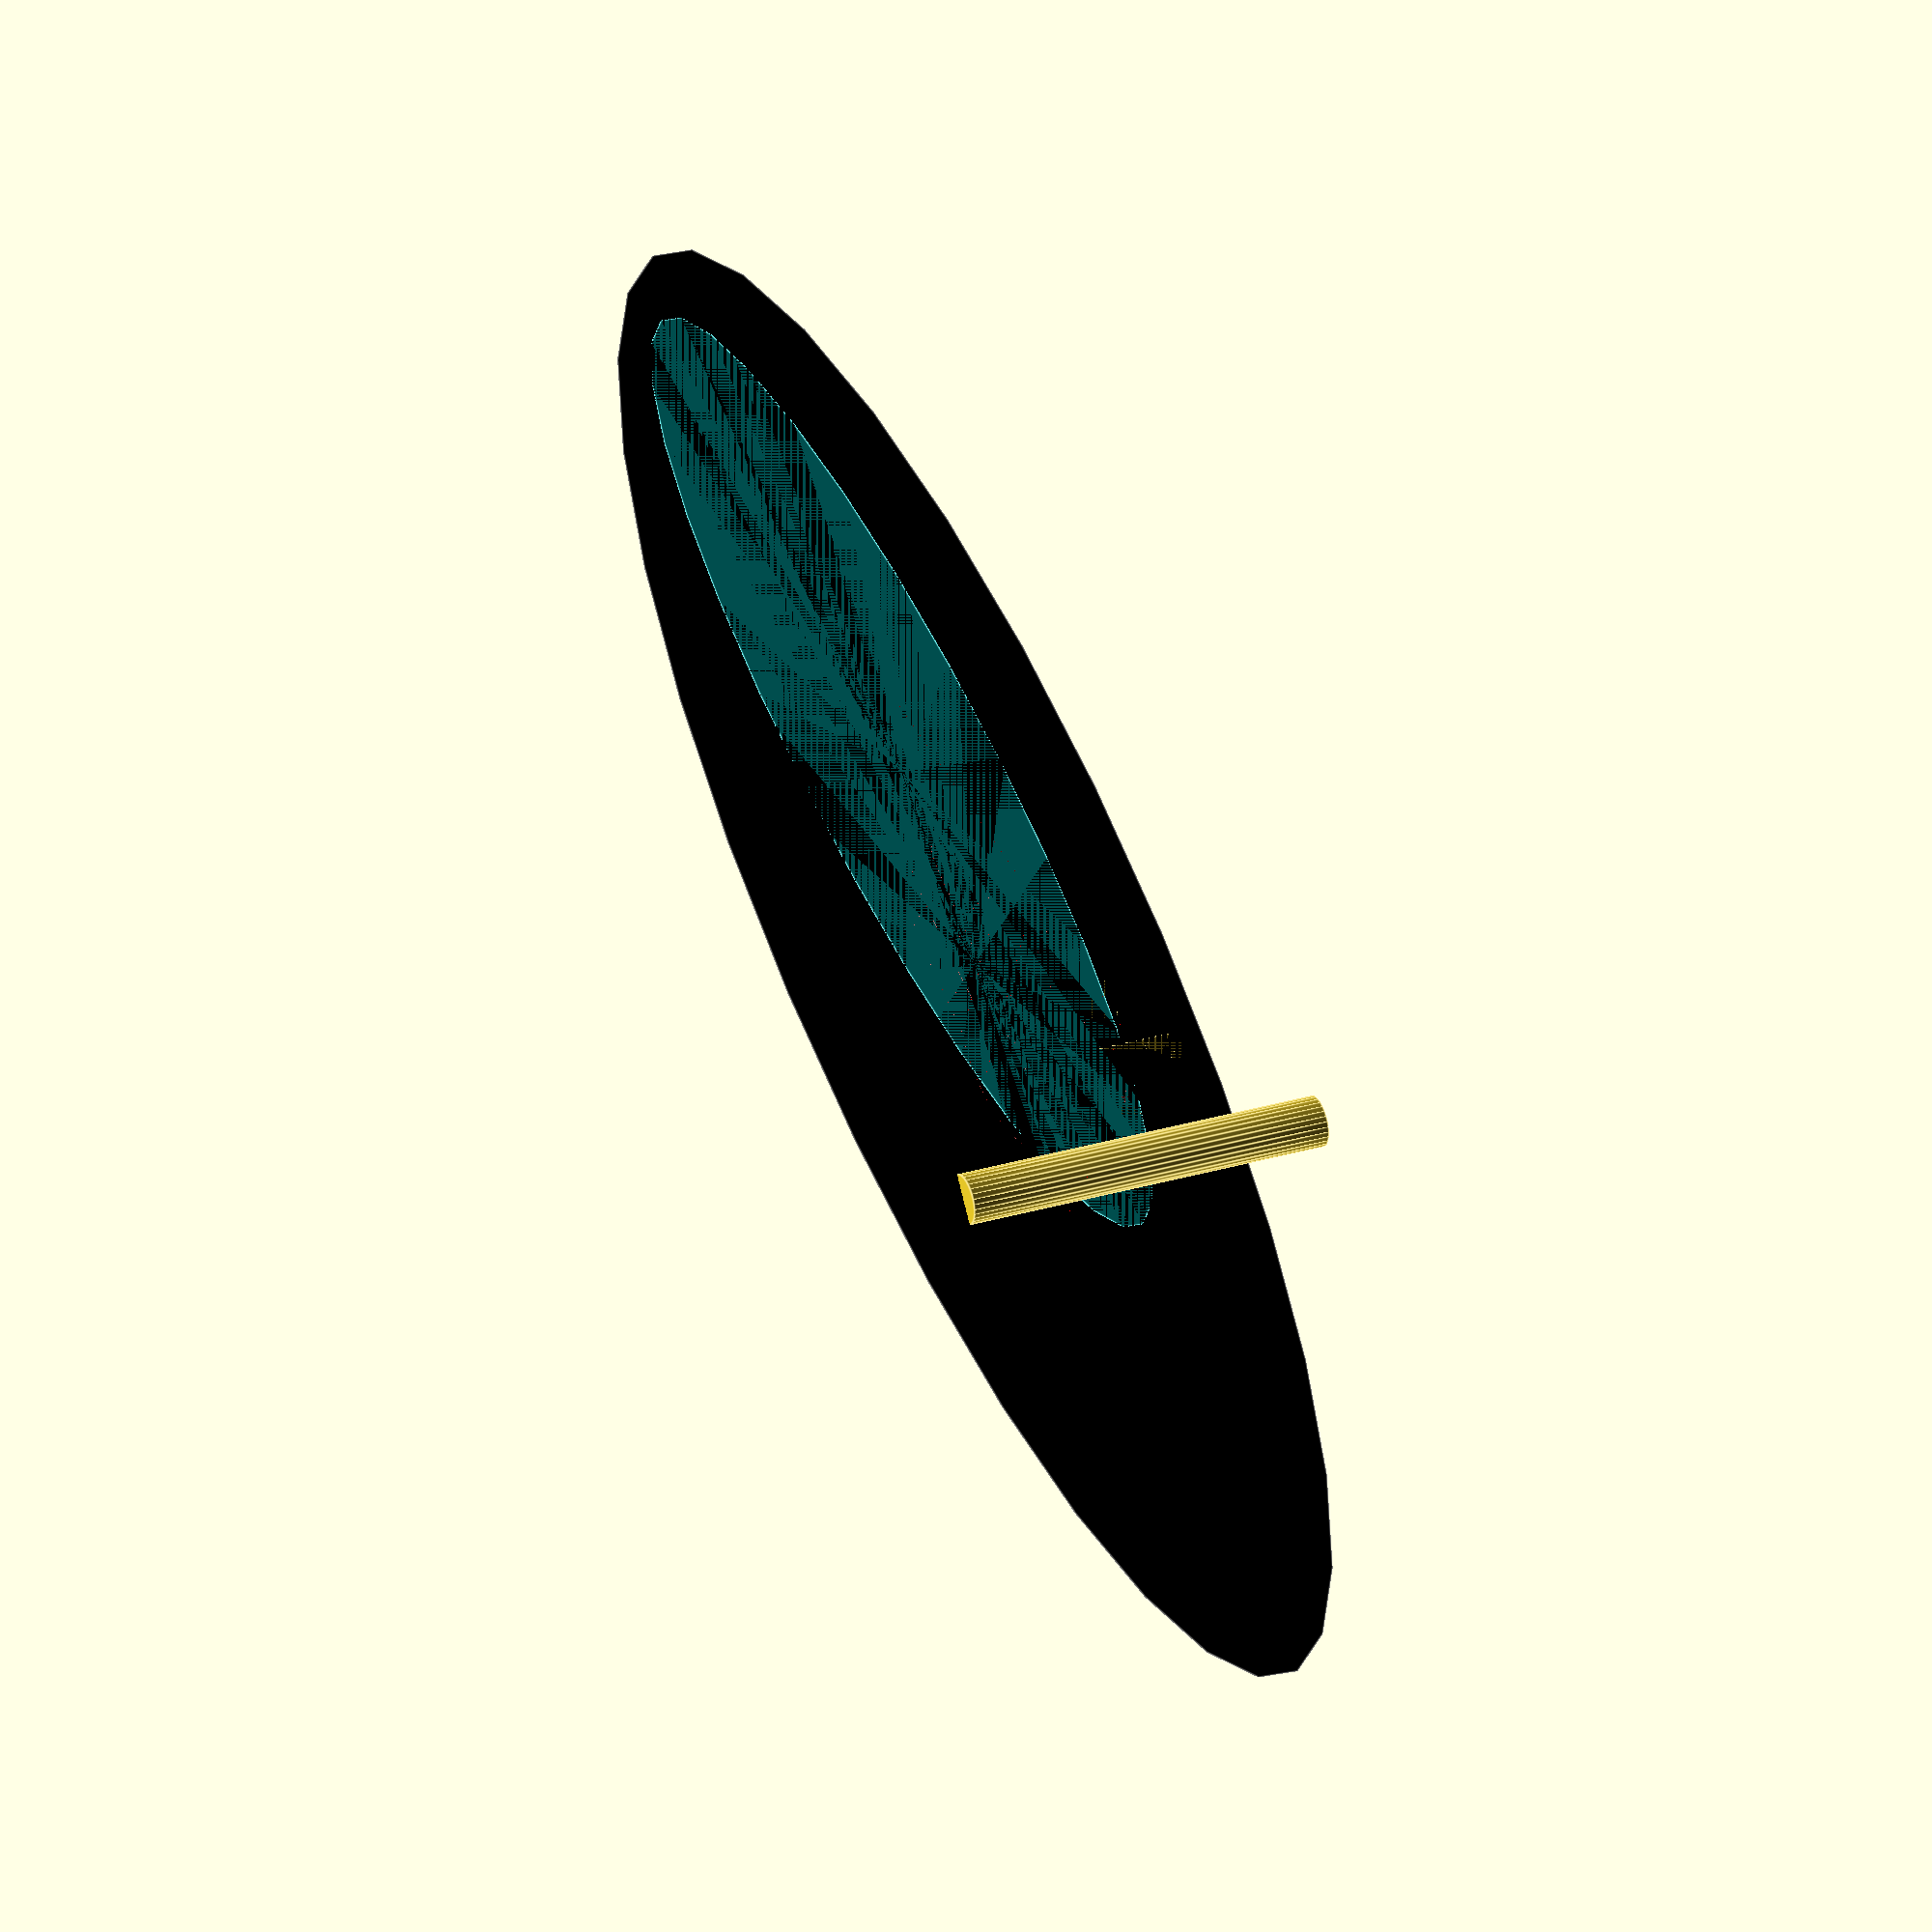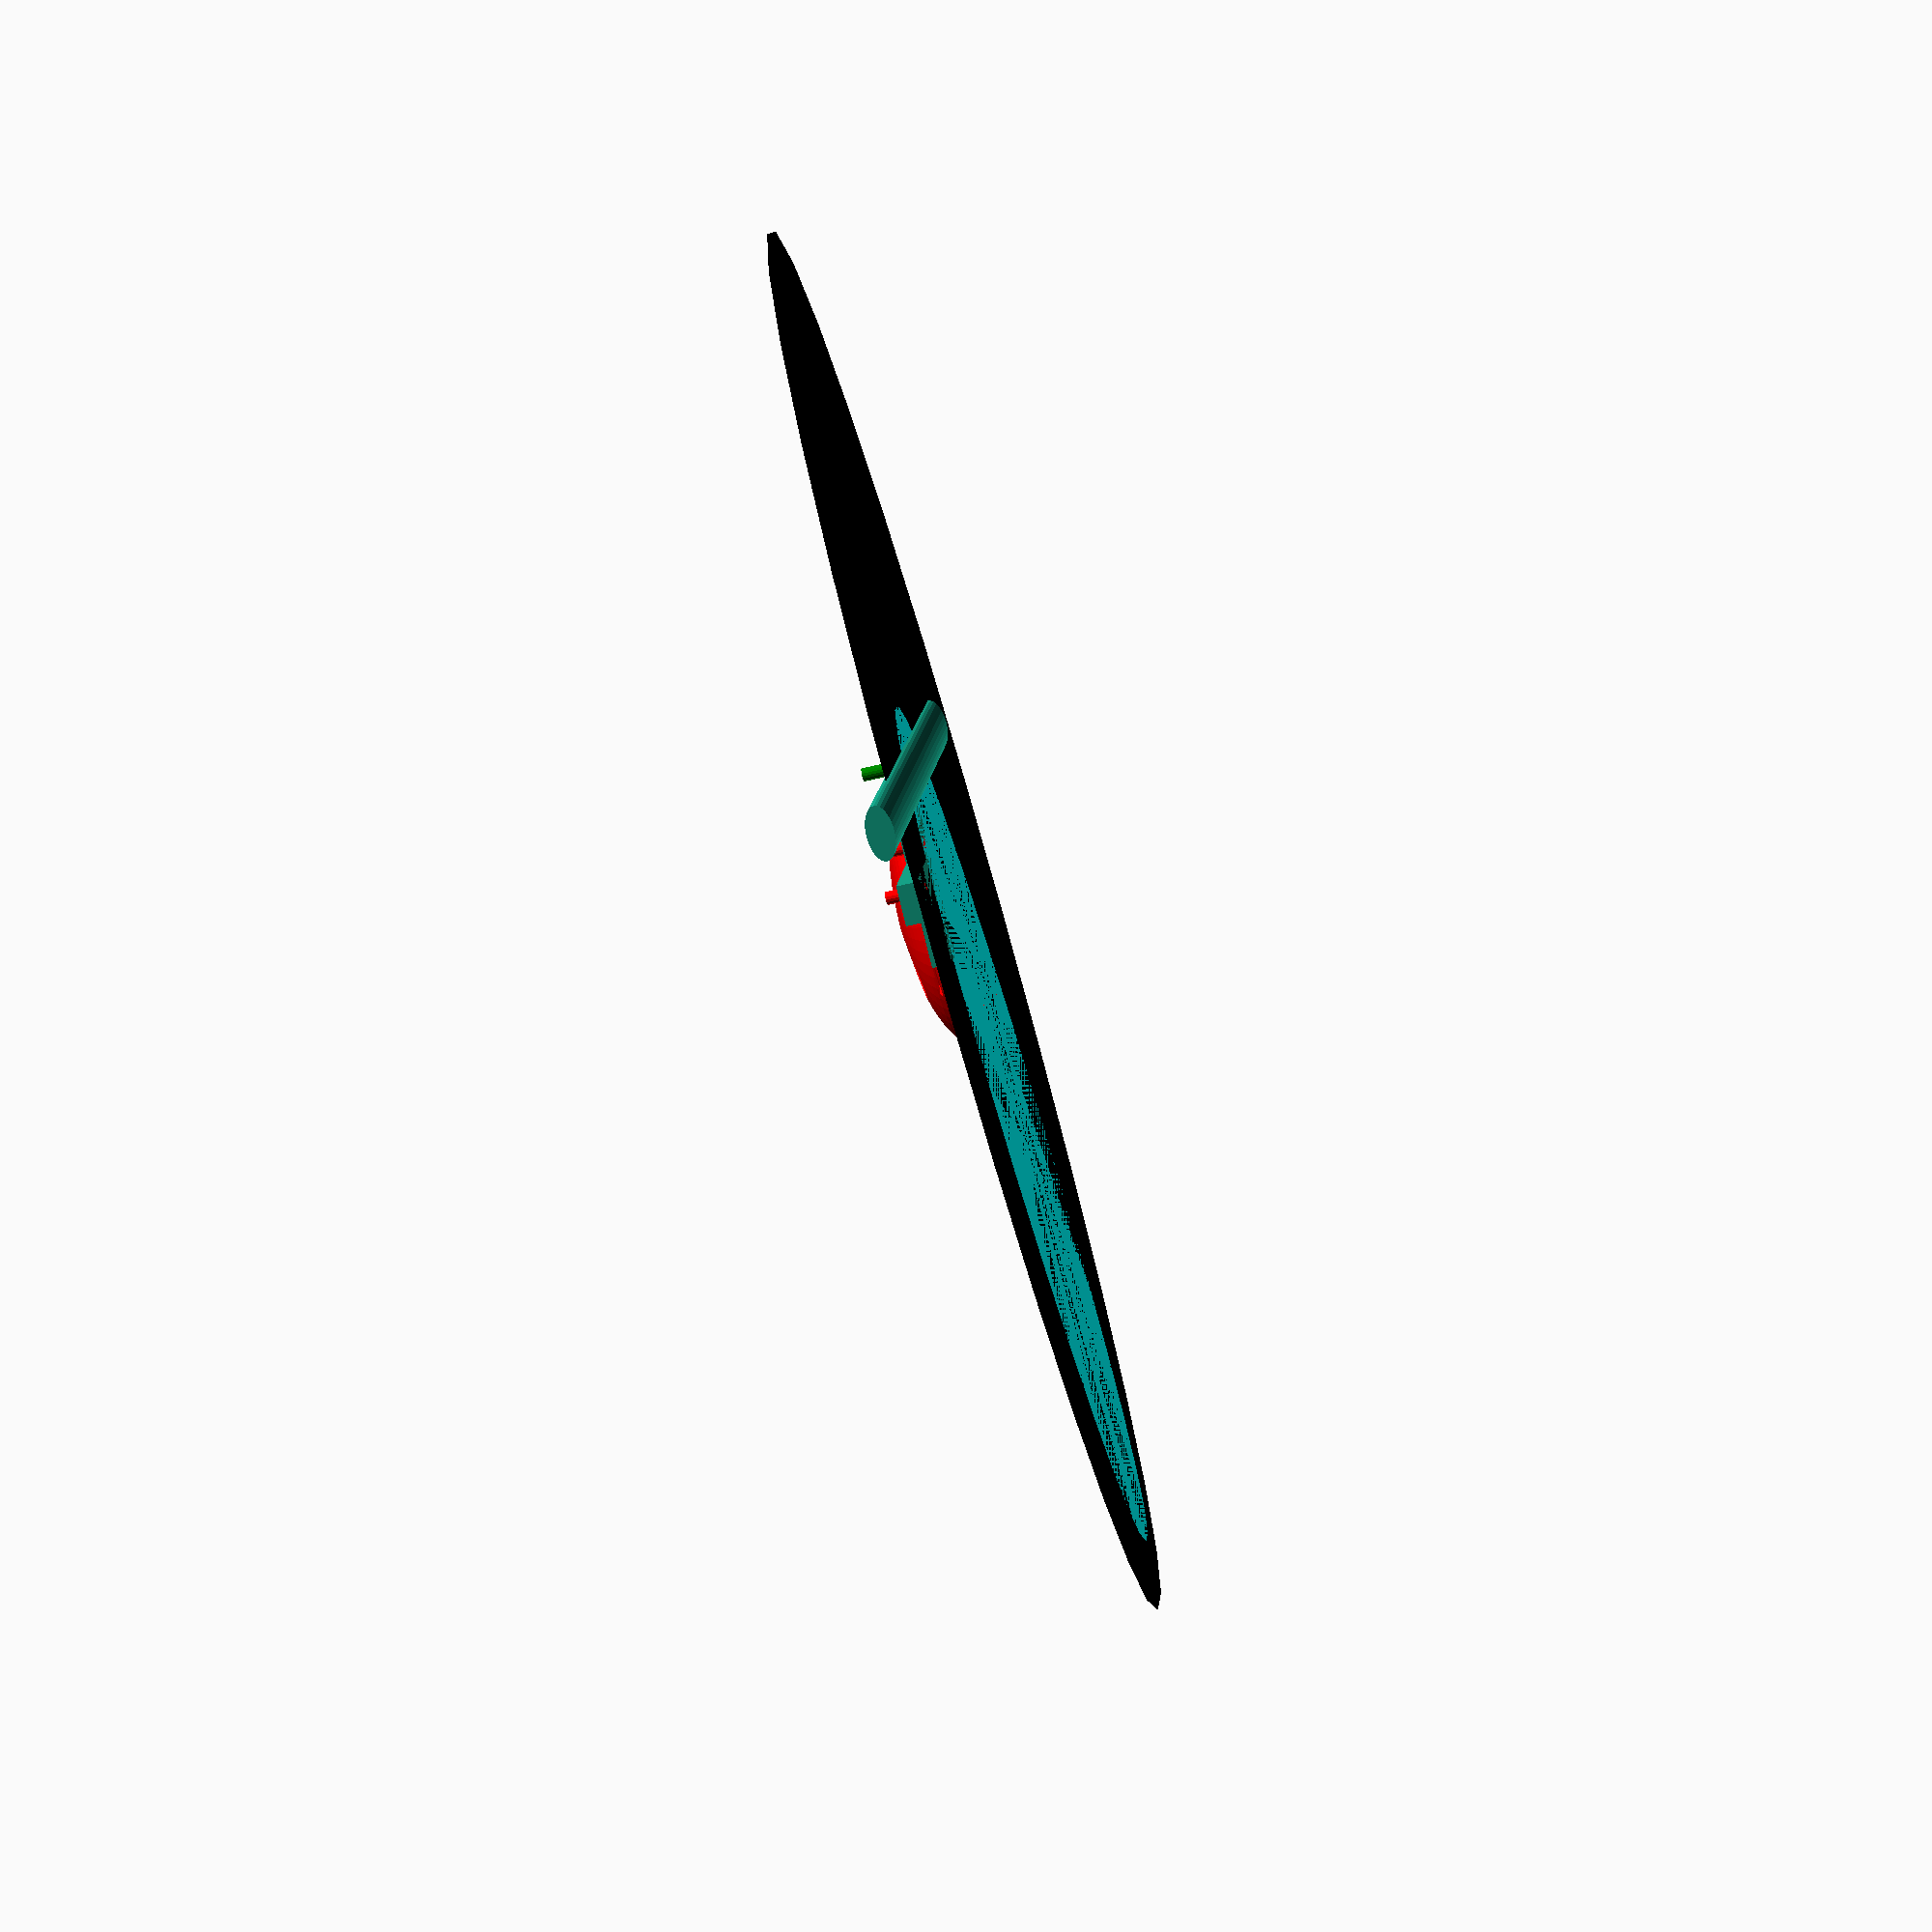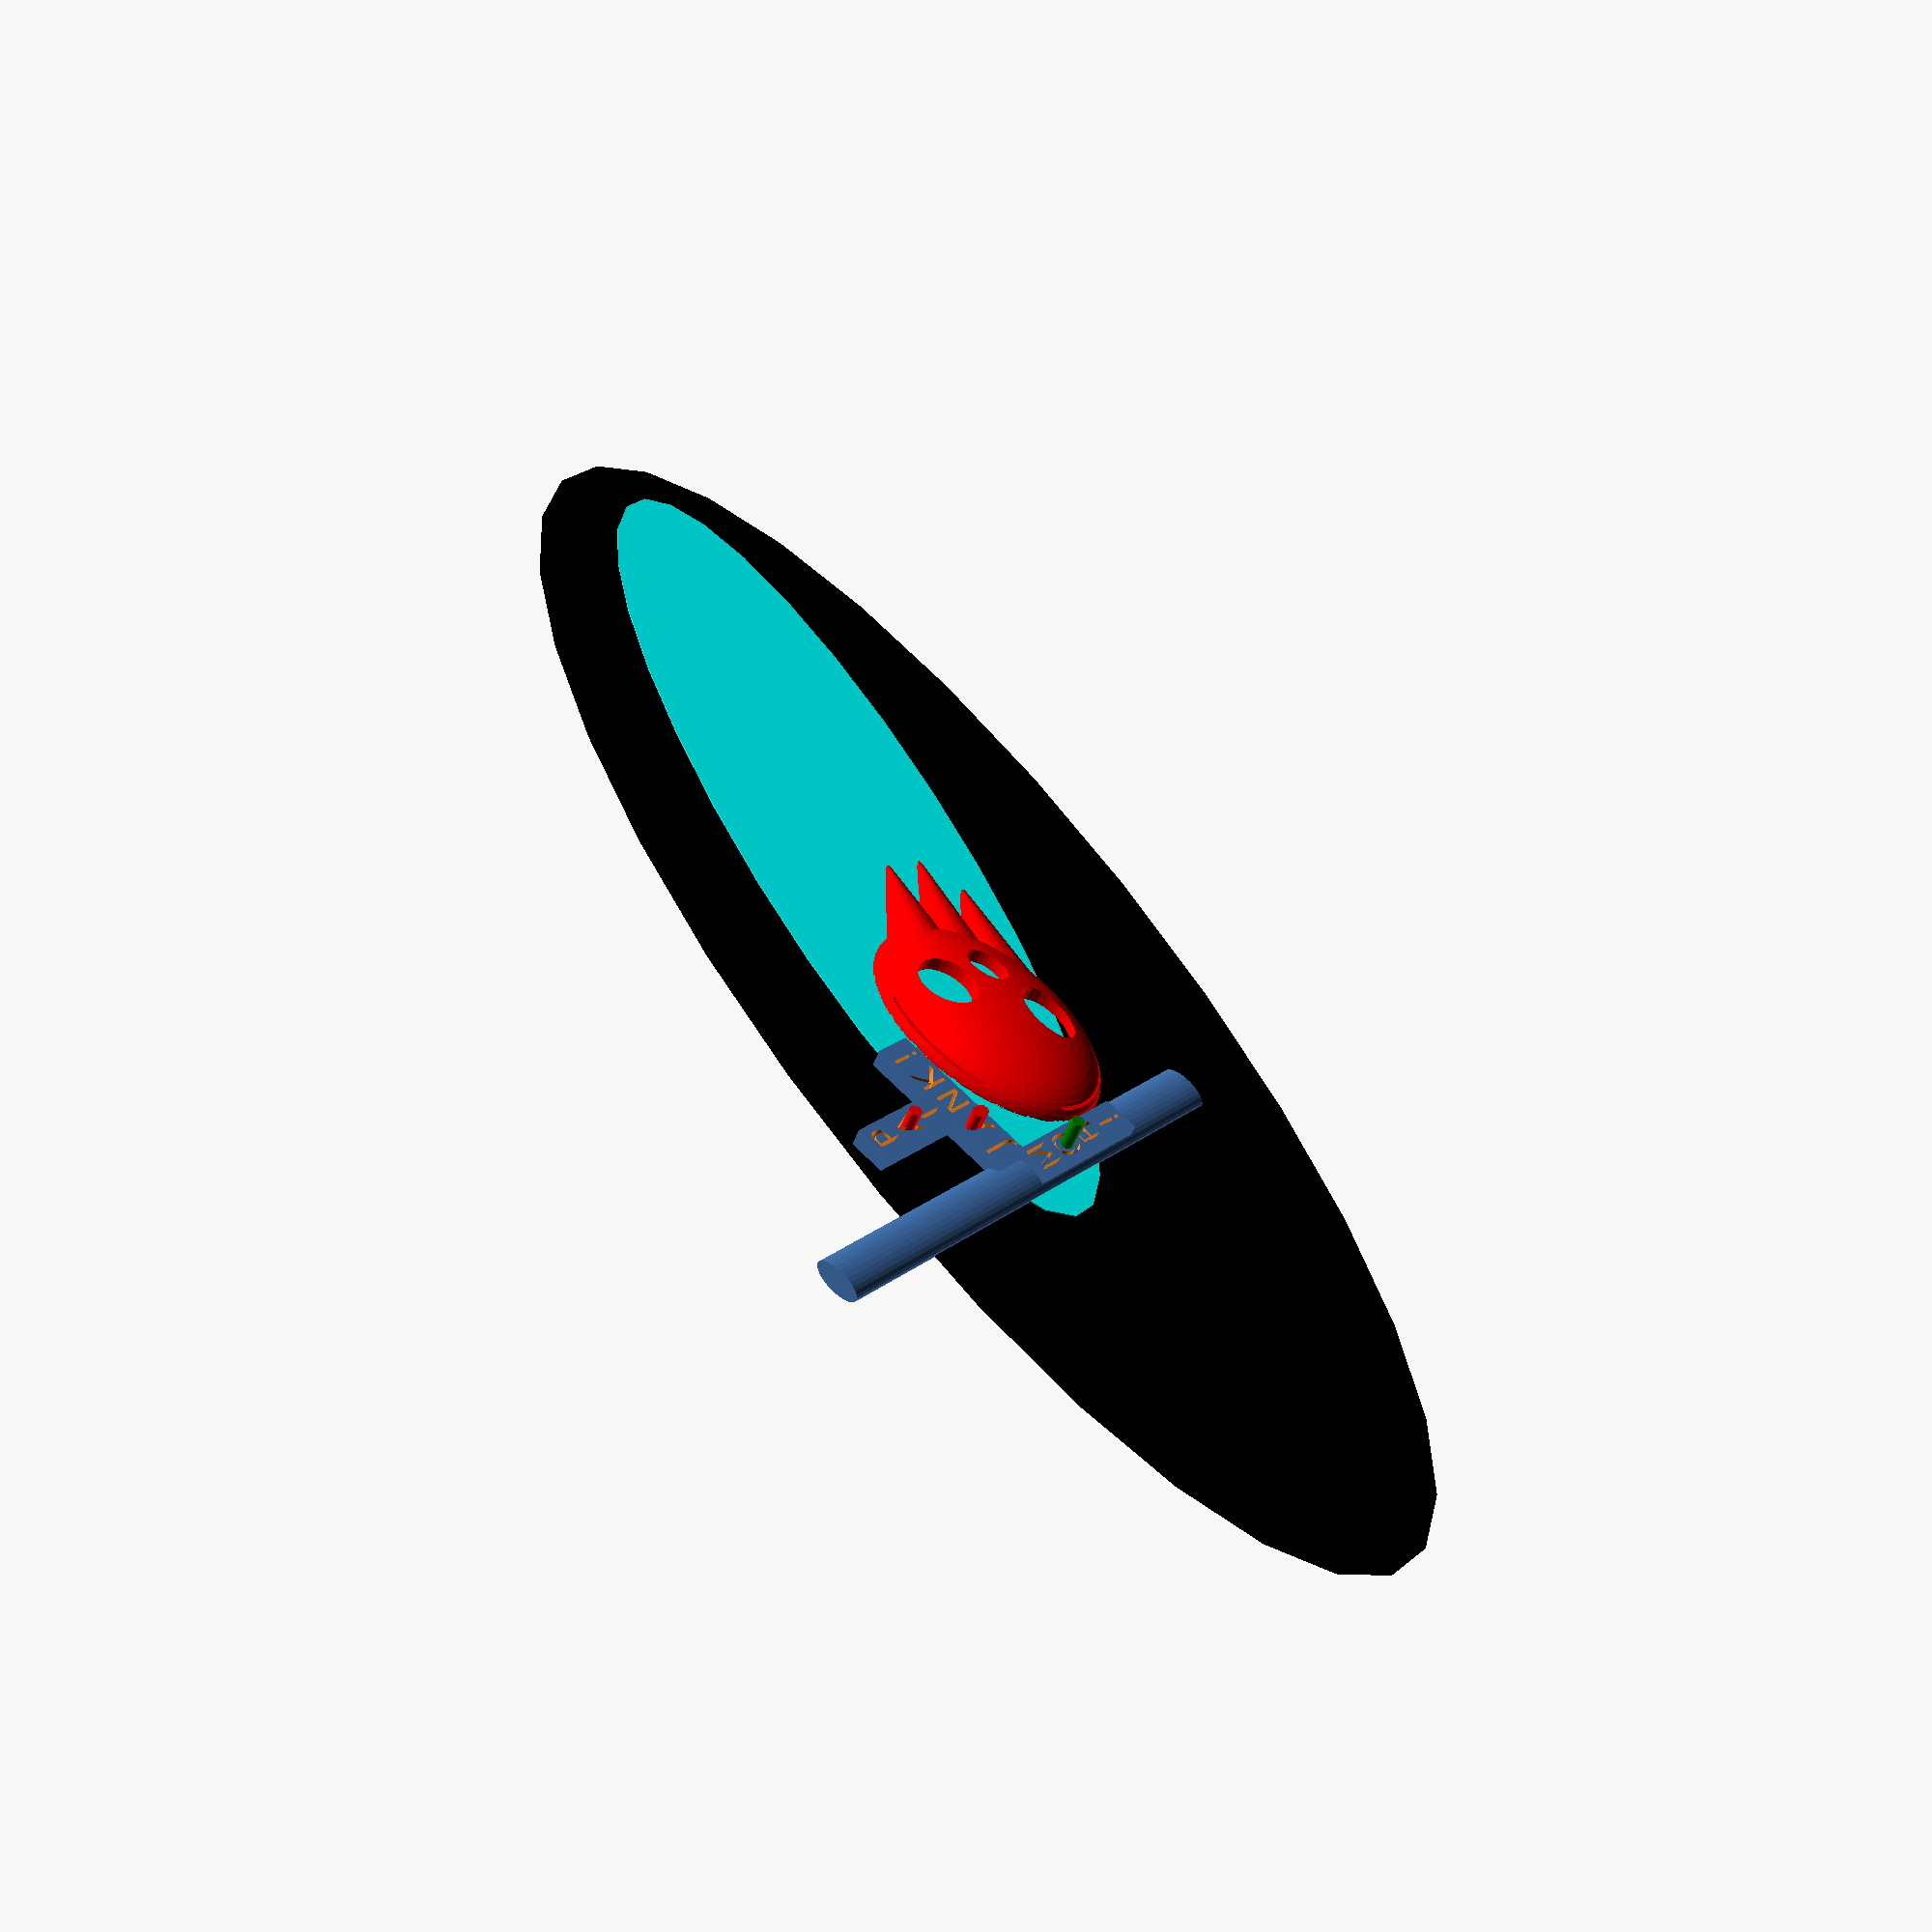
<openscad>
// LetterBlock.scad - Basic usage of text() and linear_extrude()

// Module instantiation
translate([(i),0,0]) LetterBlock("J");
i = 25;
 
translate([(i+i),0,0]) LetterBlock("A");
translate([(i+i+i),0,0]) LetterBlock("N");
translate([i+i+i+i,0,0]) LetterBlock("K");
translate([i+i+i+i+i,0,0]) LetterBlock("!");
//MOB NIGGA
translate([0,-25,0]){
translate([0,-i+25,0]) LetterBlock("M");
union(){ color("Green"){ translate([0,-(i),-5]) cylinder(h=45, r= 5);}
translate([0,-(i),0]) LetterBlock("O");
}
translate([0,-(i+25),0]) LetterBlock("B");
translate([0,-(i+50),0]) LetterBlock("!");
}


translate([75,75,0]){
translate([0,-i+25,0]) LetterBlock("P");
translate([0,-(i),0]) LetterBlock("A");
translate([0,-(i+25),0]) LetterBlock("I");
}


//module pain() {
//A TRIANGLE FORMATION STD size A
translate([i+i,5,0])
   color("red") cylinder(h=30,r=5);
translate([i+i,3,0])
   color("red") cylinder(h=30,r=.5);
    
translate([i+i,1,0])
   color("red") cylinder(h=30,r=5);
    
    
//A TRIANGLE FORMATION STD size B
translate([i+i+i,50,0])
   color("red") cylinder(h=30,r=5);
translate([i+i,3,0])
   color("red") cylinder(h=30,r=.5);
    
translate([i+i,1,0])
   color("green") cylinder(h=30,r=.5);
    
    
//}
//}
// Module definition.
// size=30 defines an optional parameter with a default value.
module LetterBlock(letter, size=30) {
    difference() {
        translate([0,0,size/4]) cube([size,size,size/2], center=true);
        translate([0,0,size/6]) {
            // convexity is needed for correct preview
            // since characters can be highly concave
            linear_extrude(height=size, convexity=4)
                text(letter, 
                     size=size*22/30,
                     font="Bitstream Vera Sans",
                     halign="center",
                     valign="center");
        }
    }
}

scale([2,2,1]){
rotate([90,0,0])
translate([0,0,-100])
cylinder(h=200, r=10);
}
color("Black"){
rotate([0,0,-15])
translate([200,-75,0])
scale([3,1,1]){
cylinder(h=.25,r=200);
}
}
color("Cyan")
mirror([0,1,0]) 
rotate([0,0,20])
translate([360,30,0])
scale([2,.5,5 ]){
cylinder(h=.25,r=200);
}
module death(){
// BEGIN DEATH DEPOSITION
foreheadWidth = 130;
//Inter Pupillary Distance
IPD = 45;
EyeholeDiameter = 32;
BreathHoleDiameter = EyeholeDiameter*.66;
//Primary Spike Distance
PSD = 100;
EBW = 52;

difference(){
rotate([180,0,0]){
     difference() {
	  scale([1,1,.5]) sphere(r = (foreheadWidth + 10)/2, h = 60, $fn = 60);
	  scale([1,1,.3]) sphere(r = (foreheadWidth + 10)/2, h = 60, $fn = 60);
	 
	  translate([-75,-75,0]) cube([150,150,70]);

     }
}

translate([0,-18,0])GuidePillars();
translate([0,36,10]) BandMounts();
}

module GuidePillars(IPD){
     translate([-(foreheadWidth)/4,foreheadWidth/8,0]) cylinder(h=200,d=35,center = true);
     translate([(foreheadWidth)/4,foreheadWidth/8,0]) cylinder(h=200,d=35,center = true);
     translate([0,-EyeholeDiameter/4,0]) cylinder(h=200,d=EyeholeDiameter*.8,center =true);
}

module DeathSpikes(PSD){
	mirror([0,0,0]){
		rotate([90,90,0]){
			cylinder(h = PSD, d1 =50, d2 =1, $fn =30);
			translate([0,25,0]){
				scale([1,1,.85]){
						cylinder(h = PSD, d1 =50, d2 = 1, $fn=30);
				}	
			}
		}
	}	
}

module BandMounts(){
	cube([200,EBW,2], center = true);
}

difference(){
translate([0,-45,-3]){


	DeathSpikes(PSD);
	mirror([1,0,0]){

	DeathSpikes(PSD);
	}
}

mirror ([0,0,1]) translate([-75,-168,0]) cube([150,150,70]);
rotate([180,0,0])   scale([1,1,.2]) sphere(r = (foreheadWidth + 10)/2, h = 60, $fn = 60);


}
}

//
scale([1.5,1,1]){
    translate([80,-90,10]) rotate([0,720 * $t,50]) color("Red")death();
}

$vpt = [100, -55, 55];

$vpr = [0, 0, 45];

$vpd = 1500;


echo(version=version());
// Written by Marius Kintel <marius@kintel.net>
//
// To the extent possible under law, the author(s) have dedicated all
// copyright and related and neighboring rights to this software to the
// public domain worldwide. This software is distributed without any
// warranty.
//
// You should have received a copy of the CC0 Public Domain
// Dedication along with this software.
// If not, see <http://creativecommons.org/publicdomain/zero/1.0/>.


</openscad>
<views>
elev=15.6 azim=289.8 roll=135.8 proj=o view=edges
elev=57.0 azim=160.0 roll=104.5 proj=p view=solid
elev=48.0 azim=222.8 roll=340.4 proj=p view=wireframe
</views>
